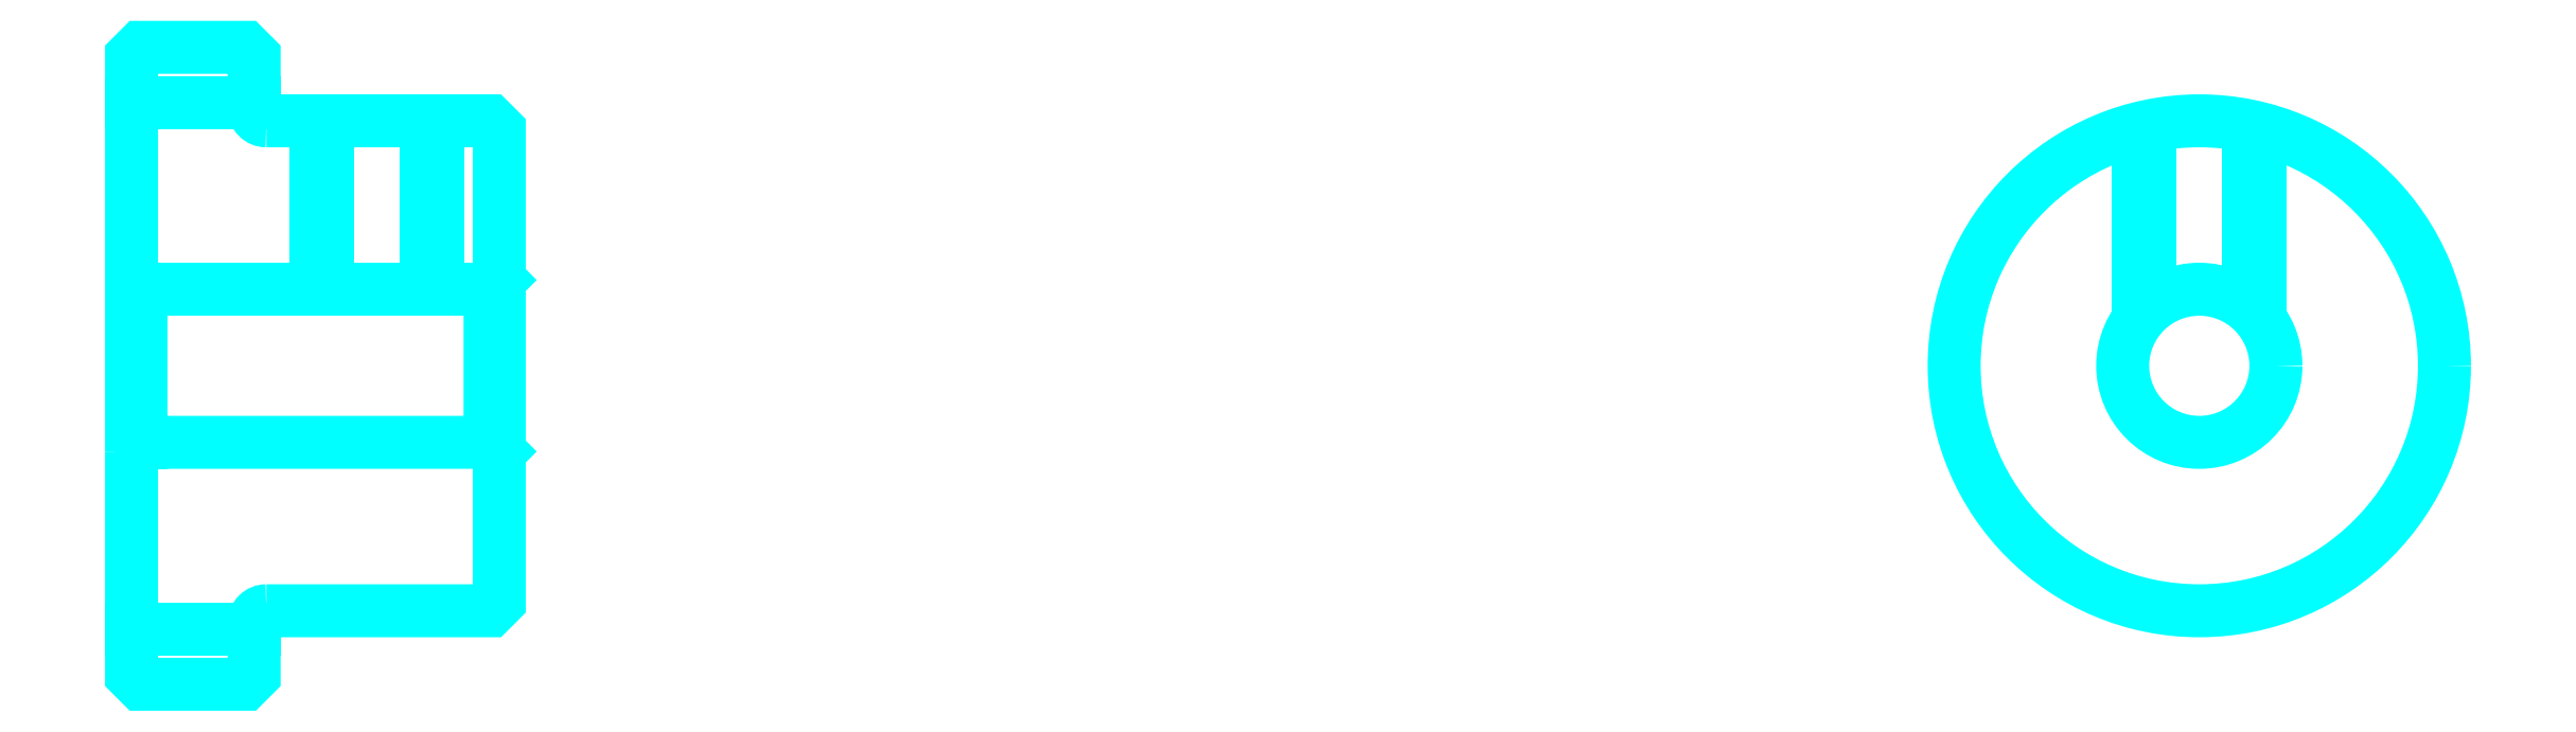
<metadata>
{"format":"dxf","ext":"dxf","renderer":"ezdxf+matplotlib","layout":"modelspace","background":"white","min_lineweight":24,"dpi":150}
</metadata>
<code>
0
SECTION
2
ENTITIES
0
LINE
8
0
10
49.3
20
58.21
30
0
11
53.3
21
58.21
31
0
0
LINE
8
0
10
49.3
20
41.01
30
0
11
53.3
21
41.01
31
0
0
LINE
8
0
10
61
20
47.11
30
0
11
61.3
21
46.81
31
0
0
LINE
8
0
10
61
20
52.11
30
0
11
61.3
21
52.41
31
0
0
LINE
8
0
10
49.6
20
52.11
30
0
11
49.6
21
47.11
31
0
0
POLYLINE
8
0
66
1
10
0
20
0
30
0
70
2
0
VERTEX
8
0
10
49.3
20
46.81
30
0
70
0
0
VERTEX
8
0
10
49.6
20
47.11
30
0
70
0
0
VERTEX
8
0
10
61
20
47.11
30
0
70
0
0
VERTEX
8
0
10
61
20
52.11
30
0
70
0
0
VERTEX
8
0
10
49.6
20
52.11
30
0
70
0
0
VERTEX
8
0
10
49.3
20
52.41
30
0
70
0
0
SEQEND
8
0
0
ARC
8
0
10
53.7
20
58.01
30
0
40
0.4
50
180
51
270
0
ARC
8
0
10
53.7
20
41.21
30
0
40
0.4
50
90
51
180
0
POLYLINE
8
0
66
1
10
0
20
0
30
0
70
2
0
VERTEX
8
0
10
59.3
20
57.61
30
0
70
0
0
VERTEX
8
0
10
59.3
20
52.11
30
0
70
0
0
SEQEND
8
0
0
POLYLINE
8
0
66
1
10
0
20
0
30
0
70
2
0
VERTEX
8
0
10
55.3
20
57.61
30
0
70
0
0
VERTEX
8
0
10
55.3
20
52.11
30
0
70
0
0
SEQEND
8
0
0
POLYLINE
8
0
66
1
10
0
20
0
30
0
70
2
0
VERTEX
8
0
10
58.92
20
57.61
30
0
70
0
0
VERTEX
8
0
10
58.92
20
52.11
30
0
70
0
0
SEQEND
8
0
0
POLYLINE
8
0
66
1
10
0
20
0
30
0
70
2
0
VERTEX
8
0
10
55.68
20
57.61
30
0
70
0
0
VERTEX
8
0
10
55.68
20
52.11
30
0
70
0
0
SEQEND
8
0
0
POLYLINE
8
0
66
1
10
0
20
0
30
0
70
2
0
VERTEX
8
0
10
114.8
20
51.11
30
0
70
0
0
VERTEX
8
0
10
114.8
20
57.35
30
0
70
0
0
SEQEND
8
0
0
POLYLINE
8
0
66
1
10
0
20
0
30
0
70
2
0
VERTEX
8
0
10
118.8
20
51.11
30
0
70
0
0
VERTEX
8
0
10
118.8
20
57.35
30
0
70
0
0
SEQEND
8
0
0
POLYLINE
8
0
66
1
10
0
20
0
30
0
70
2
0
VERTEX
8
0
10
115.2
20
51.51
30
0
70
0
0
VERTEX
8
0
10
115.2
20
57.44
30
0
70
0
0
SEQEND
8
0
0
POLYLINE
8
0
66
1
10
0
20
0
30
0
70
2
0
VERTEX
8
0
10
118.4
20
51.51
30
0
70
0
0
VERTEX
8
0
10
118.4
20
57.44
30
0
70
0
0
SEQEND
8
0
0
POLYLINE
8
0
66
1
10
0
20
0
30
0
70
2
0
VERTEX
8
0
10
49.3
20
46.81
30
0
70
0
0
VERTEX
8
0
10
49.3
20
39.51
30
0
70
0
0
VERTEX
8
0
10
49.6
20
39.21
30
0
70
0
0
VERTEX
8
0
10
53
20
39.21
30
0
70
0
0
VERTEX
8
0
10
53.3
20
39.51
30
0
70
0
0
VERTEX
8
0
10
53.3
20
41.21
30
0
70
0
0
SEQEND
8
0
0
POLYLINE
8
0
66
1
10
0
20
0
30
0
70
2
0
VERTEX
8
0
10
53.7
20
41.61
30
0
70
0
0
VERTEX
8
0
10
61
20
41.61
30
0
70
0
0
VERTEX
8
0
10
61.3
20
41.91
30
0
70
0
0
VERTEX
8
0
10
61.3
20
57.31
30
0
70
0
0
VERTEX
8
0
10
61
20
57.61
30
0
70
0
0
VERTEX
8
0
10
53.7
20
57.61
30
0
70
0
0
SEQEND
8
0
0
POLYLINE
8
0
66
1
10
0
20
0
30
0
70
2
0
VERTEX
8
0
10
53.3
20
58.01
30
0
70
0
0
VERTEX
8
0
10
53.3
20
59.71
30
0
70
0
0
VERTEX
8
0
10
53
20
60.01
30
0
70
0
0
VERTEX
8
0
10
49.6
20
60.01
30
0
70
0
0
VERTEX
8
0
10
49.3
20
59.71
30
0
70
0
0
VERTEX
8
0
10
49.3
20
46.81
30
0
70
0
0
SEQEND
8
0
0
CIRCLE
8
0
10
116.8
20
49.61
30
0
40
2.5
0
CIRCLE
8
0
10
116.8
20
49.61
30
0
40
8
0
ENDSEC
0
EOF

</code>
